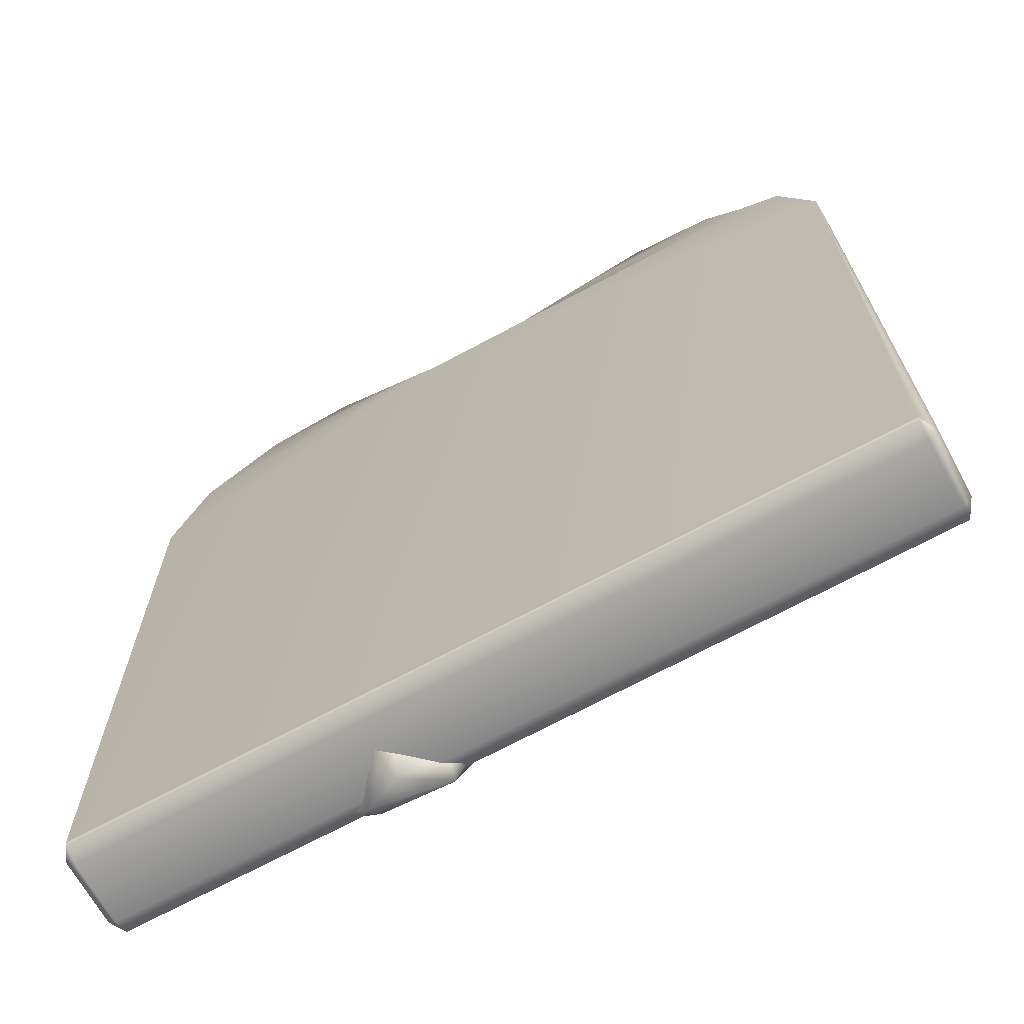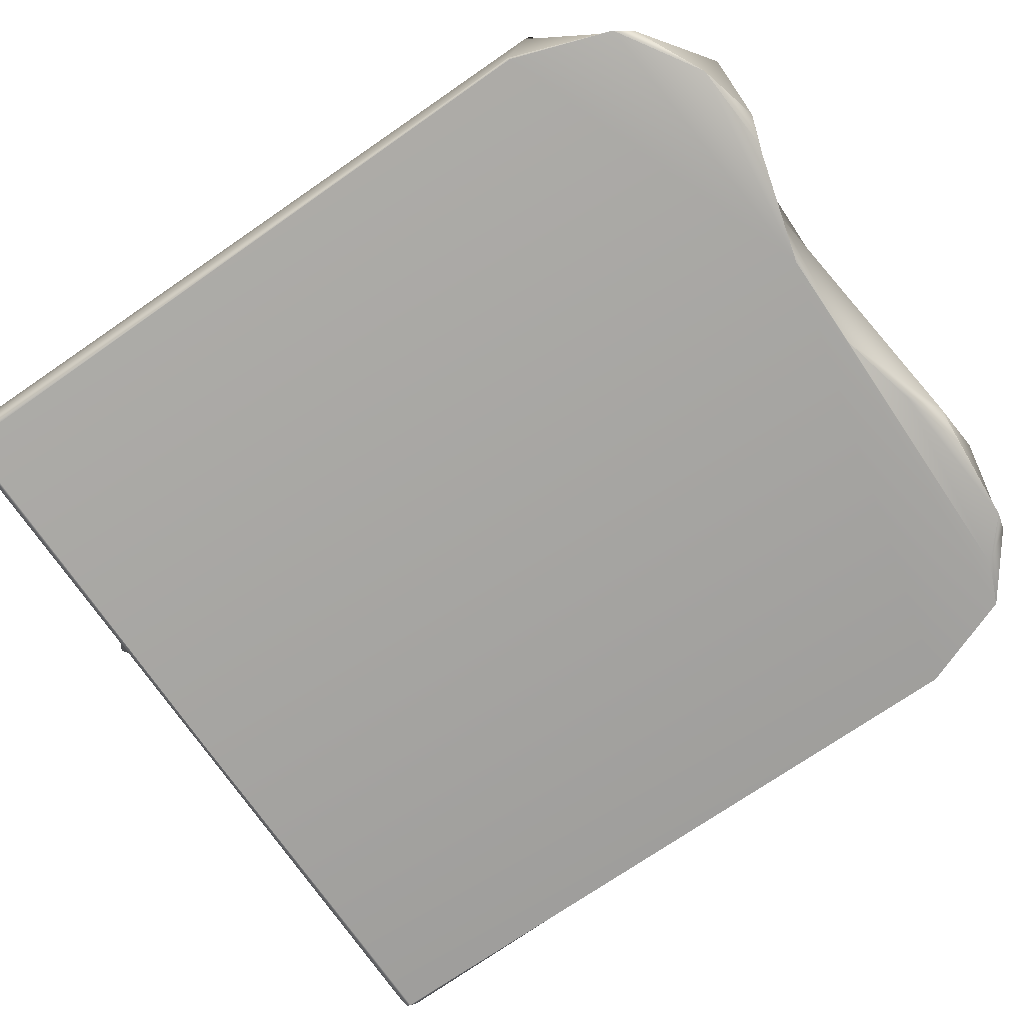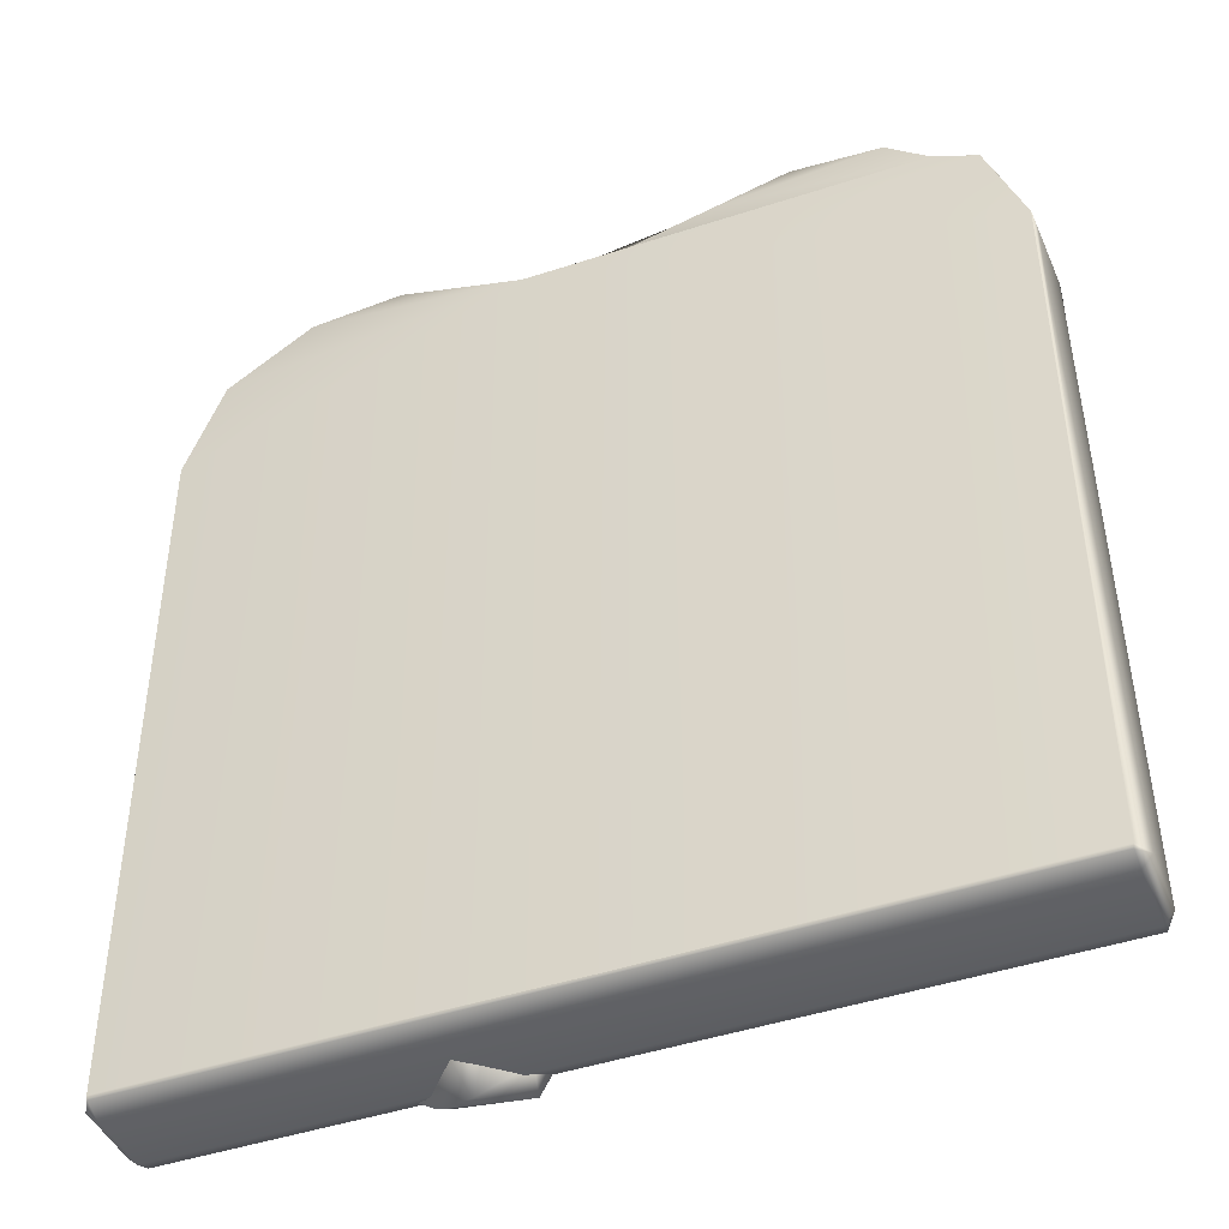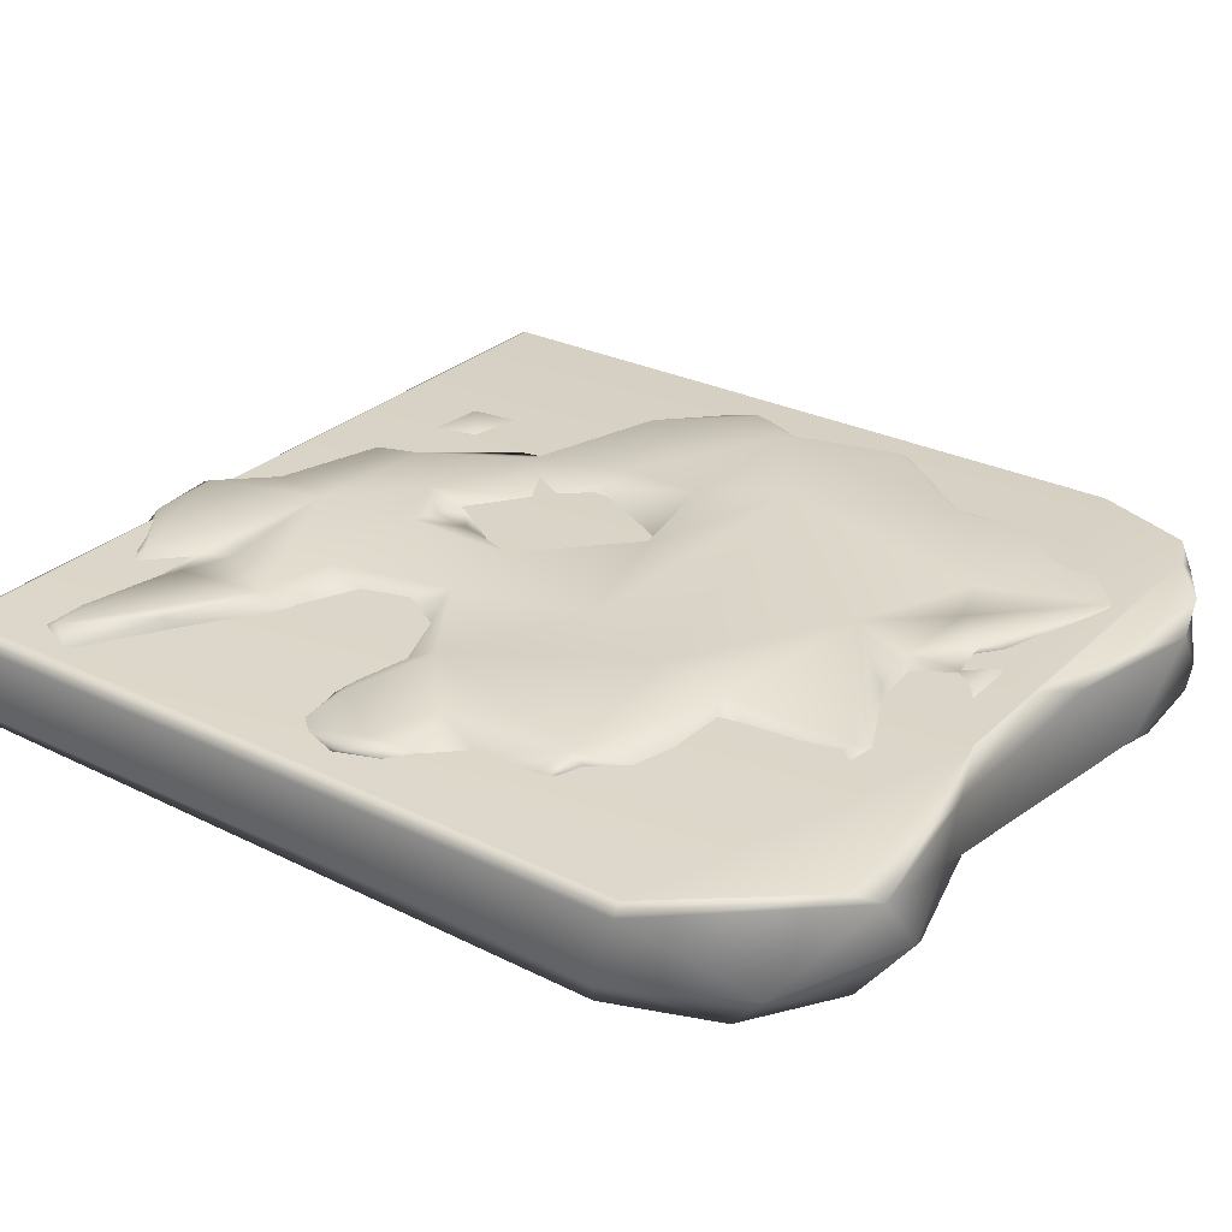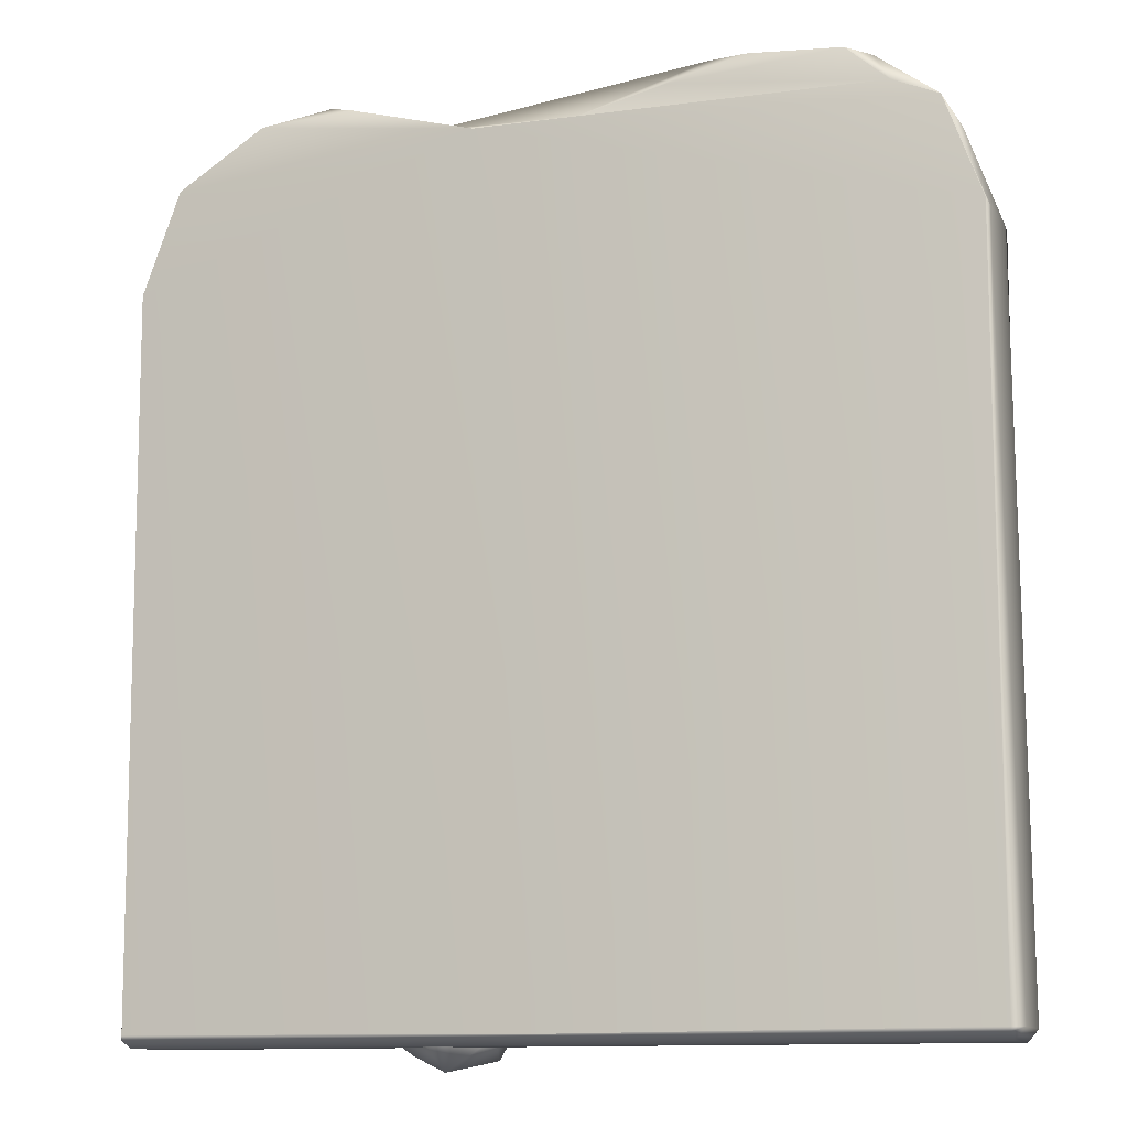
<metadata>
{"format":"obj","ext":"obj","renderer":"f3d","projection":"perspective","resolution":1024,"background":"white","views":[{"elev":-68.7,"azim":28.6,"up":"+Z"},{"elev":-73.9,"azim":-55.3,"up":"+Y"},{"elev":-44.9,"azim":21.3,"up":"+Z"},{"elev":28.9,"azim":-53.6,"up":"+Y"},{"elev":-11.8,"azim":19.3,"up":"+Z"}]}
</metadata>
<code>
g SM_BreakfastProps_Bread_LOD2
v 0.04136 0.000509 0.09199
v 0.05939 0.00072 0.09081
v 0.02578 0.000439 0.08812
v 0.06776 0.000421 0.08342
v 0.00856 0.000641 0.08421
v -0.01201 0.000328 0.0843
v 0.07669 0.000708 0.07968
v 0.08402 0.000395 0.05942
v 0.0834 0.000719 -0.083
v 0.004398 0.000727 -0.08349
v -0.08067 0.000403 0.05866
v -0.08 0.000719 -0.083
v -0.07339 0.000796 0.07924
v -0.05597 0.000626 0.09017
v -0.03723 0.000471 0.0913
v 0.02449 0.01965 0.0761
v 0.04322 0.02016 0.08072
v 0.0414 0.01993 0.07361
v 0.04576 0.02165 0.08059
v 0.01637 0.02294 0.07021
v 0.01443 0.02001 0.06862
v 0.02532 0.02187 0.06145
v 0.009039 0.02138 0.07044
v 0.01122 0.01456 0.06744
v 0.007866 0.02171 0.06053
v 0.03546 0.02246 0.05799
v 0.05371 0.02122 0.07339
v 0.01592 0.01889 0.07066
v 0.01535 0.0156 0.07579
v 0.01282 0.0219 0.07641
v -0.006115 0.02041 0.07022
v 0.007941 0.01943 0.07803
v -0.008599 0.01779 0.07754
v -0.007697 0.02084 0.07714
v -0.01757 0.0192 0.07481
v -0.00421 0.02155 0.06257
v 0.009503 0.02379 0.04876
v -0.02379 0.02248 0.0695
v -0.02871 0.0208 0.07103
v -0.02169 0.01821 0.07542
v -0.02771 0.01863 0.07094
v -0.005012 0.01765 0.06145
v -0.02111 0.01832 0.05238
v -0.02742 0.01876 0.06361
v -0.03163 0.01832 0.04738
v -0.0286 0.01855 0.0443
v -0.02906 0.02019 0.05277
v -0.04504 0.01866 0.04539
v -0.02504 0.02311 0.04384
v -0.03311 0.01848 0.0479
v -0.04739 0.02043 0.04573
v -0.05282 0.01853 0.03947
v -0.05065 0.01885 0.03476
v -0.05457 0.0237 0.03431
v -0.0636 0.01856 0.03544
v -0.06288 0.01877 0.02116
v -0.02368 0.02531 0.03164
v -0.06498 0.01886 0.03008
v 0.0418 0.02548 0.01403
v -0.06641 0.01935 0.02276
v -0.06089 0.02096 0.02029
v -0.06751 0.0187 0.01689
v -0.07539 0.01985 -0.002781
v -0.06886 0.01946 0.001126
v -0.06656 0.02126 0.01233
v -0.06658 0.0184 -0.01397
v -0.0613 0.0189 -0.005902
v -0.05786 0.01926 -0.01457
v -0.07379 0.02252 0.004403
v -0.07155 0.02061 -0.01038
v -0.06162 0.02269 -0.008896
v -0.07026 0.02335 0.004961
v -0.05664 0.02318 0.008953
v -0.04184 0.02289 -0.004721
v -0.04633 0.01912 -0.01412
v -0.04669 0.01845 -0.01278
v -0.0504 0.01925 -0.006613
v -0.03498 0.0182 -0.01588
v -0.03044 0.01847 -0.01509
v -0.03196 0.02104 -0.01408
v -0.03199 0.01817 -0.02243
v -0.03378 0.01625 -0.02775
v -0.02967 0.01942 -0.02807
v -0.02255 0.02326 -0.01676
v -0.01566 0.02362 0.009896
v -0.03254 0.01674 -0.0333
v -0.02478 0.01818 -0.02299
v -0.03462 0.01807 -0.04249
v -0.04779 0.01861 -0.04047
v -0.04241 0.0181 -0.03519
v -0.05815 0.01792 -0.04586
v -0.07523 0.01758 -0.05773
v -0.04265 0.02061 -0.03736
v -0.02922 0.02379 -0.04011
v -0.06111 0.0231 -0.05156
v -0.07696 0.02075 -0.05922
v -0.0728 0.01688 -0.07146
v -0.06255 0.01716 -0.07085
v -0.07081 0.01787 -0.07452
v -0.07399 0.02316 -0.06456
v -0.04418 0.02353 -0.04329
v -0.05687 0.01955 -0.07189
v -0.04499 0.02178 -0.06305
v -0.05118 0.01871 -0.07356
v -0.04184 0.01679 -0.07376
v -0.03598 0.02232 -0.0586
v -0.04217 0.0199 -0.07851
v -0.03662 0.02133 -0.06537
v -0.01182 0.02544 -0.05777
v -0.04273 0.02245 -0.07395
v -0.02957 0.019 -0.0867
v -0.02406 0.008286 -0.08359
v -0.02803 0.02102 -0.08573
v -0.02144 0.01435 -0.08982
v -0.01868 0.01219 -0.08285
v -0.01333 0.02059 -0.08768
v -0.0141 0.02192 -0.08499
v -0.01305 0.01761 -0.08349
v -0.006625 0.0197 -0.0772
v -0.001835 0.01801 -0.07671
v -0.00684 0.01682 -0.07017
v -0.006075 0.02281 -0.0737
v 0.009264 0.01868 -0.07186
v 0.00136 0.01891 -0.07588
v 0.005993 0.02126 -0.07166
v 0.01799 0.02123 -0.06968
v 0.01848 0.02281 -0.05883
v 0.01834 0.01988 -0.06939
v 0.02033 0.01783 -0.0619
v 0.02263 0.01813 -0.0638
v 0.02555 0.02034 -0.05748
v 0.02559 0.01923 -0.0431
v 0.02536 0.02125 -0.05494
v 0.03266 0.02123 -0.04532
v 0.0416 0.0195 -0.03856
v 0.04077 0.02155 -0.03365
v 0.05426 0.01978 -0.03445
v 0.03262 0.02148 -0.04064
v 0.004723 0.02487 -0.04472
v 0.05853 0.02294 -0.03031
v -0.00792 0.02475 -0.03825
v 0.06008 0.01882 -0.03253
v 0.07043 0.01978 -0.01954
v -0.006338 0.02372 -0.01674
v 0.07507 0.01856 -0.02097
v 0.07866 0.0183 -0.009081
v 0.07175 0.02178 -0.02073
v 0.07866 0.0183 -0.009081
v 0.07688 0.01963 -0.01555
v 0.07338 0.02293 -0.01393
v 0.07866 0.0183 -0.009081
v 0.07165 0.02073 -0.001527
v 0.06475 0.02536 -0.00092
v 0.08004 0.01823 0.002776
v 0.07366 0.02091 0.008432
v 0.08004 0.01823 0.002776
v 0.07857 0.01926 0.02248
v 0.07688 0.02195 0.01812
v 0.06103 0.02183 0.03992
v 0.06994 0.01846 0.03744
v 0.07159 0.01881 0.04938
v 0.07225 0.01719 0.05084
v 0.06534 0.02065 0.06842
v 0.06858 0.0198 0.07236
v 0.07364 0.01845 0.05616
v 0.07254 0.01976 0.06197
v 0.07318 0.01997 0.06841
v 0.07437 0.01873 0.06957
v 0.06421 0.01855 0.07058
v 0.03378 0.02461 -0.002214
v 0.03494 0.02369 -0.01971
v 0.01241 0.02406 0.001962
v 0.02058 0.02063 -0.02905
v 0.02927 0.02124 -0.0206
v 0.01838 0.02104 -0.001615
v 0.01186 0.01999 -0.001989
v -0.001918 0.01999 -0.0183
v 0.007842 0.02089 -0.03861
v -0.000278 0.02203 -0.03152
v 0.000195 0.02247 -0.03916
v 0.03071 0.02106 0.09047
v 0.06776 0.02128 0.08342
v 0.05781 0.02087 0.09152
v 0.01076 0.02118 0.08427
v -0.0105 0.02137 0.08439
v 0.07725 0.02089 0.07933
v 0.08412 0.0213 0.05971
v -0.03722 0.02118 0.0913
v -0.05888 0.0212 0.09018
v -0.08088 0.02127 0.06378
v 0.004369 0.02097 -0.08349
v 0.0834 0.02098 -0.083
v -0.08 0.02098 -0.083
v 0.04039 0.02301 -0.06247
v 0.02472 0.01908 -0.0703
v 0.04646 0.01896 -0.06707
v 0.03132 0.01988 -0.05503
v 0.04872 0.01942 -0.05028
v -0.08 0.000719 -0.083
v -0.08092 0.003963 0.05838
v -0.08067 0.000403 0.05866
v -0.08181 0.003982 -0.08385
v -0.07339 0.000796 0.07924
v -0.08124 0.01785 0.06293
v -0.08181 0.0177 -0.08357
v -0.08 0.02098 -0.083
v -0.08088 0.02127 0.06378
v -0.05888 0.0212 0.09018
v -0.07027 0.004498 0.08302
v -0.05597 0.000626 0.09017
v -0.05408 0.01815 0.09395
v -0.03722 0.02118 0.0913
v -0.04254 0.003649 0.09346
v -0.03723 0.000471 0.0913
v -0.0218 0.01744 0.0883
v -0.0105 0.02137 0.08439
v 0.01076 0.02118 0.08427
v -0.02222 0.004757 0.08678
v -0.01201 0.000328 0.0843
v 0.00856 0.000641 0.08421
v 0.02208 0.01727 0.08762
v 0.03071 0.02106 0.09047
v 0.03324 0.003561 0.09289
v 0.02578 0.000439 0.08812
v 0.04136 0.000509 0.09199
v 0.05939 0.00072 0.09081
v 0.04834 0.01794 0.09415
v 0.05781 0.02087 0.09152
v 0.06398 0.003933 0.08993
v 0.06776 0.000421 0.08342
v 0.07669 0.000708 0.07968
v 0.07432 0.01727 0.08277
v 0.06776 0.02128 0.08342
v 0.07725 0.02089 0.07933
v 0.07987 0.003806 0.07408
v 0.08447 0.01785 0.05966
v 0.08412 0.0213 0.05971
v 0.08421 0.003995 0.05909
v 0.08402 0.000395 0.05942
v 0.0834 0.02098 -0.083
v 0.0834 0.000719 -0.083
v 0.08525 0.01751 -0.08299
v 0.08538 0.004182 -0.08294
v 0.08329 0.0207 -0.08393
v 0.004369 0.02097 -0.08349
v 0.08332 0.01745 -0.08528
v -0.0799 0.0207 -0.08393
v -0.08 0.02098 -0.083
v -0.08181 0.0177 -0.08357
v -0.07992 0.01744 -0.08528
v -0.08181 0.003982 -0.08385
v -0.07993 0.004224 -0.08528
v 0.08333 0.00421 -0.08527
v -0.0799 0.000996 -0.08393
v -0.08 0.000719 -0.083
v 0.004398 0.000727 -0.08349
v 0.08329 0.000996 -0.08393
f 3 2 1
f 2 3 4
f 3 5 4
f 6 4 5
f 4 6 7
f 7 6 8
f 8 10 9
f 8 6 10
f 12 10 11
f 6 11 10
f 11 6 13
f 13 6 14
f 6 15 14
f 18 17 16
f 17 19 16
f 19 20 16
f 16 20 21
f 20 19 22
f 20 23 21
f 21 23 24
f 20 22 25
f 20 25 23
f 22 19 26
f 19 27 26
f 23 28 24
f 28 29 24
f 23 30 28
f 29 28 30
f 23 31 30
f 25 31 23
f 30 32 29
f 33 29 32
f 30 34 32
f 34 33 32
f 31 34 30
f 35 33 34
f 35 34 31
f 36 31 25
f 35 31 36
f 25 37 36
f 37 25 22
f 37 22 26
f 35 36 38
f 37 38 36
f 39 35 38
f 39 40 35
f 40 39 41
f 41 42 40
f 42 41 43
f 41 39 44
f 44 43 41
f 39 38 44
f 44 45 43
f 43 45 46
f 44 38 47
f 45 44 47
f 48 46 45
f 47 38 49
f 37 49 38
f 50 45 47
f 49 50 47
f 50 48 45
f 49 51 50
f 51 48 50
f 51 52 48
f 53 48 52
f 54 51 49
f 52 51 54
f 55 53 52
f 55 52 54
f 53 55 56
f 54 49 57
f 57 49 37
f 55 54 58
f 56 55 58
f 57 37 59
f 37 26 59
f 56 58 60
f 58 61 60
f 61 58 54
f 56 60 62
f 60 61 62
f 62 63 56
f 56 63 64
f 62 61 65
f 63 66 64
f 66 67 64
f 68 67 66
f 63 62 69
f 65 69 62
f 63 70 66
f 69 70 63
f 71 66 70
f 66 71 68
f 72 70 69
f 70 72 71
f 65 72 69
f 61 73 65
f 65 73 72
f 61 54 73
f 74 72 73
f 54 74 73
f 72 74 71
f 57 74 54
f 68 71 75
f 75 71 74
f 76 68 75
f 76 77 68
f 76 78 77
f 76 75 78
f 79 77 78
f 78 75 80
f 80 75 74
f 78 81 79
f 80 81 78
f 82 79 81
f 80 83 81
f 83 82 81
f 74 84 80
f 84 83 80
f 85 74 57
f 84 74 85
f 59 85 57
f 79 82 86
f 86 87 79
f 87 86 88
f 86 89 88
f 90 86 82
f 89 86 90
f 90 82 83
f 90 91 89
f 92 89 91
f 83 93 90
f 91 90 93
f 94 93 83
f 84 94 83
f 95 91 93
f 92 91 96
f 91 95 96
f 97 92 96
f 97 98 92
f 99 97 96
f 97 99 98
f 96 95 100
f 100 99 96
f 101 95 93
f 101 100 95
f 93 94 101
f 100 102 99
f 99 102 98
f 100 101 103
f 102 100 103
f 102 104 98
f 102 103 104
f 104 105 98
f 101 106 103
f 105 104 107
f 103 106 108
f 103 108 104
f 101 109 106
f 109 108 106
f 101 94 109
f 108 110 104
f 110 107 104
f 109 110 108
f 111 105 107
f 110 111 107
f 111 112 105
f 110 113 111
f 114 112 111
f 115 112 114
f 116 111 113
f 116 114 111
f 110 117 113
f 117 116 113
f 110 109 117
f 116 118 114
f 114 118 115
f 117 119 116
f 116 119 118
f 120 115 118
f 120 118 119
f 121 115 120
f 117 122 119
f 122 120 119
f 109 122 117
f 120 123 121
f 120 122 124
f 120 124 123
f 125 124 122
f 124 125 123
f 126 125 122
f 125 126 123
f 109 127 122
f 126 122 127
f 128 123 126
f 129 123 128
f 130 128 126
f 128 130 129
f 130 126 127
f 130 131 129
f 131 130 127
f 131 132 129
f 127 133 131
f 134 132 131
f 133 134 131
f 135 132 134
f 132 135 136
f 135 137 136
f 133 138 134
f 134 138 135
f 133 127 138
f 135 138 137
f 127 109 139
f 127 139 138
f 109 94 139
f 137 138 140
f 141 139 94
f 141 94 84
f 140 142 137
f 142 143 137
f 84 144 141
f 144 84 85
f 142 145 143
f 145 146 143
f 142 147 145
f 147 142 140
f 149 148 145
f 147 150 145
f 150 149 145
f 140 150 147
f 149 150 151
f 150 152 151
f 153 150 140
f 150 153 152
f 152 155 154
f 153 155 152
f 155 157 156
f 157 155 158
f 158 155 153
f 157 158 159
f 157 159 160
f 59 158 153
f 159 158 59
f 159 161 160
f 161 162 160
f 59 26 159
f 26 163 159
f 161 159 163
f 26 27 163
f 27 164 163
f 162 161 165
f 165 161 163
f 164 166 163
f 166 165 163
f 164 167 166
f 167 165 166
f 167 164 168
f 168 165 167
f 168 162 165
f 168 164 169
f 169 162 168
f 170 59 153
f 171 170 153
f 153 140 171
f 171 140 138
f 59 170 172
f 85 59 172
f 144 85 172
f 138 173 171
f 173 138 139
f 171 174 170
f 174 171 173
f 174 175 170
f 175 172 170
f 175 174 176
f 172 175 176
f 173 176 174
f 172 176 177
f 176 173 177
f 177 144 172
f 173 178 177
f 173 139 178
f 177 179 144
f 178 179 177
f 141 144 179
f 180 178 139
f 180 179 178
f 139 141 180
f 179 180 141
f 183 182 181
f 181 182 184
f 185 184 182
f 182 186 185
f 186 187 185
f 185 189 188
f 190 189 185
f 185 187 191
f 185 191 190
f 191 187 192
f 193 190 191
f 196 195 194
f 195 197 194
f 198 196 194
f 194 197 198
f 201 200 199
f 202 199 200
f 201 203 200
f 200 204 202
f 202 204 205
f 205 204 206
f 207 206 204
f 207 204 208
f 209 200 203
f 209 204 200
f 209 203 210
f 211 208 204
f 209 211 204
f 212 208 211
f 210 213 209
f 213 211 209
f 213 210 214
f 215 212 211
f 212 215 216
f 216 215 217
f 213 218 211
f 218 213 214
f 215 211 218
f 214 219 218
f 219 220 218
f 221 217 215
f 221 215 218
f 222 217 221
f 220 223 218
f 221 218 223
f 223 220 224
f 223 224 225
f 225 226 223
f 222 221 227
f 227 221 223
f 228 222 227
f 229 223 226
f 229 227 223
f 226 230 229
f 230 231 229
f 232 228 227
f 232 227 229
f 228 232 233
f 233 232 234
f 235 229 231
f 232 229 235
f 234 232 236
f 235 236 232
f 236 237 234
f 235 231 238
f 235 238 236
f 238 231 239
f 237 236 240
f 238 239 241
f 240 236 242
f 236 238 243
f 241 243 238
f 236 243 242
f 240 242 244
f 240 244 245
f 243 246 242
f 246 244 242
f 245 244 247
f 246 247 244
f 248 245 247
f 248 247 249
f 247 250 249
f 247 246 250
f 250 251 249
f 250 246 252
f 252 251 250
f 253 252 246
f 253 246 243
f 252 254 251
f 254 252 253
f 255 251 254
f 254 256 255
f 257 253 243
f 257 254 253
f 256 254 257
f 257 243 241
f 241 256 257

</code>
